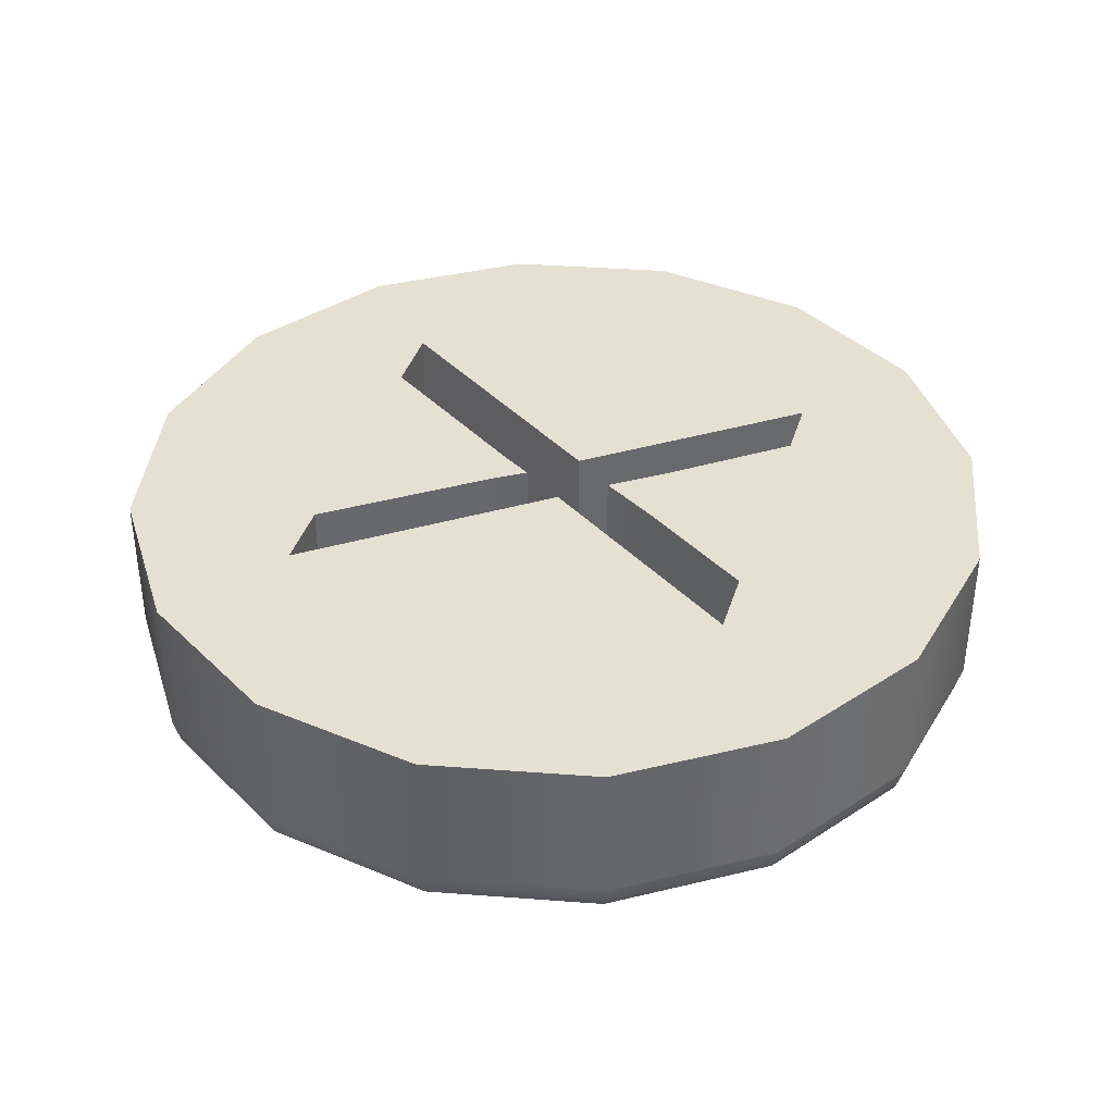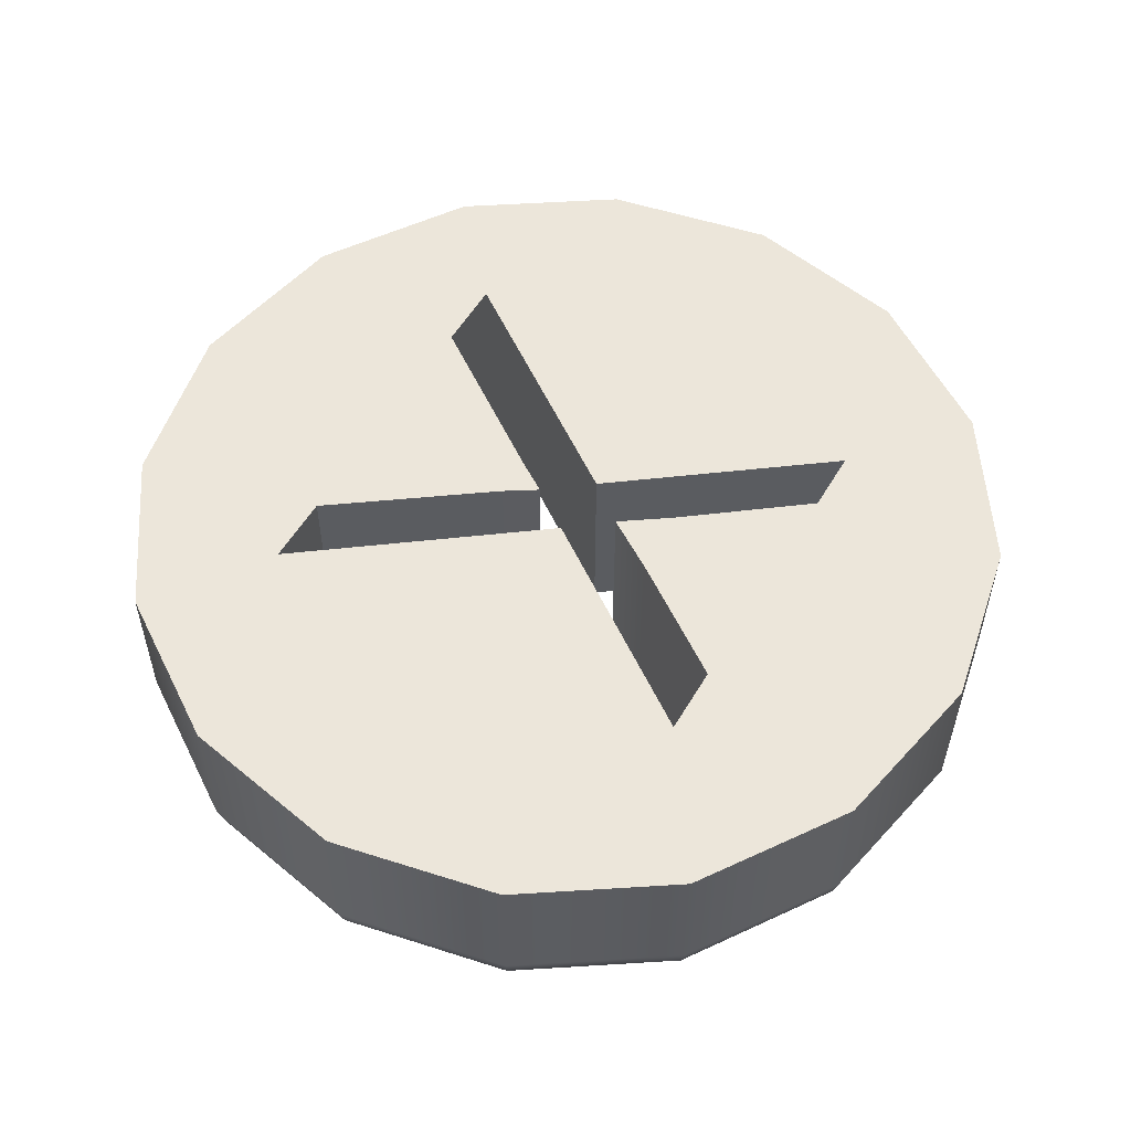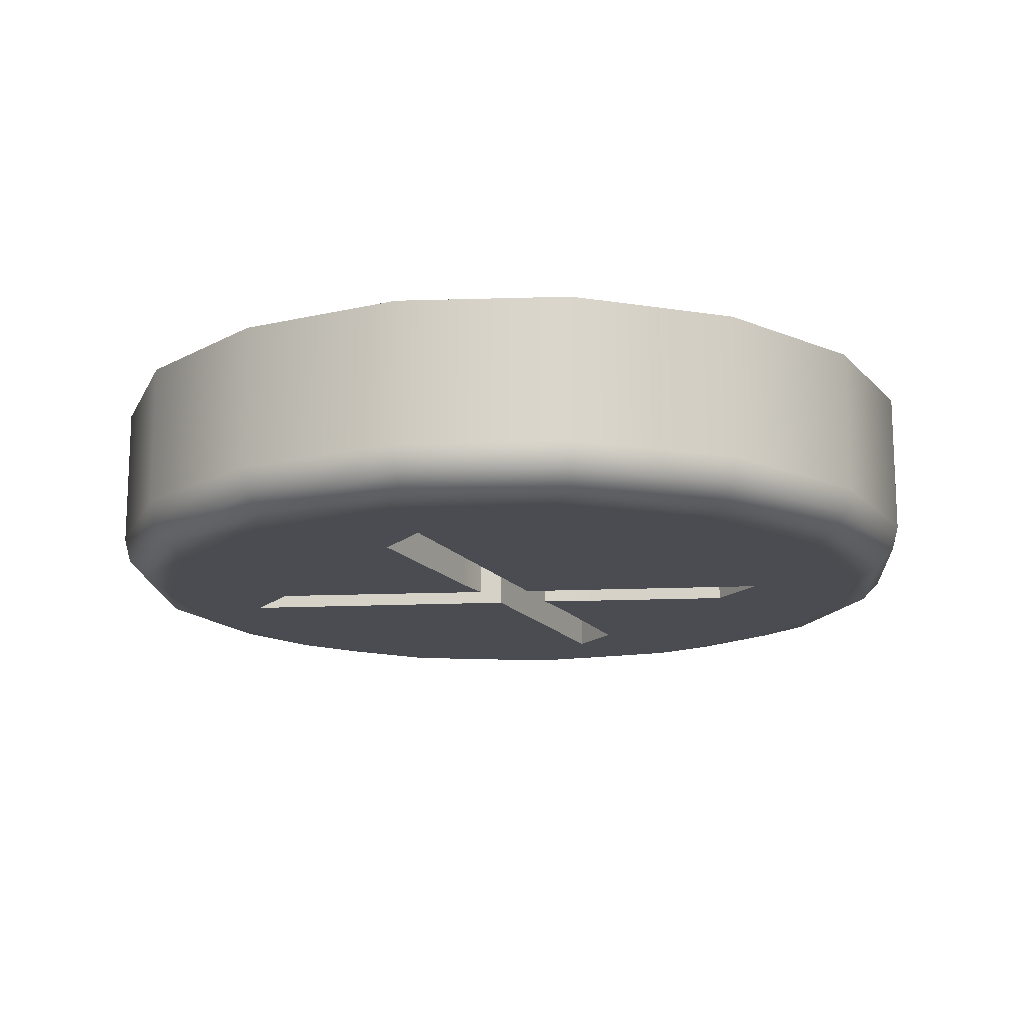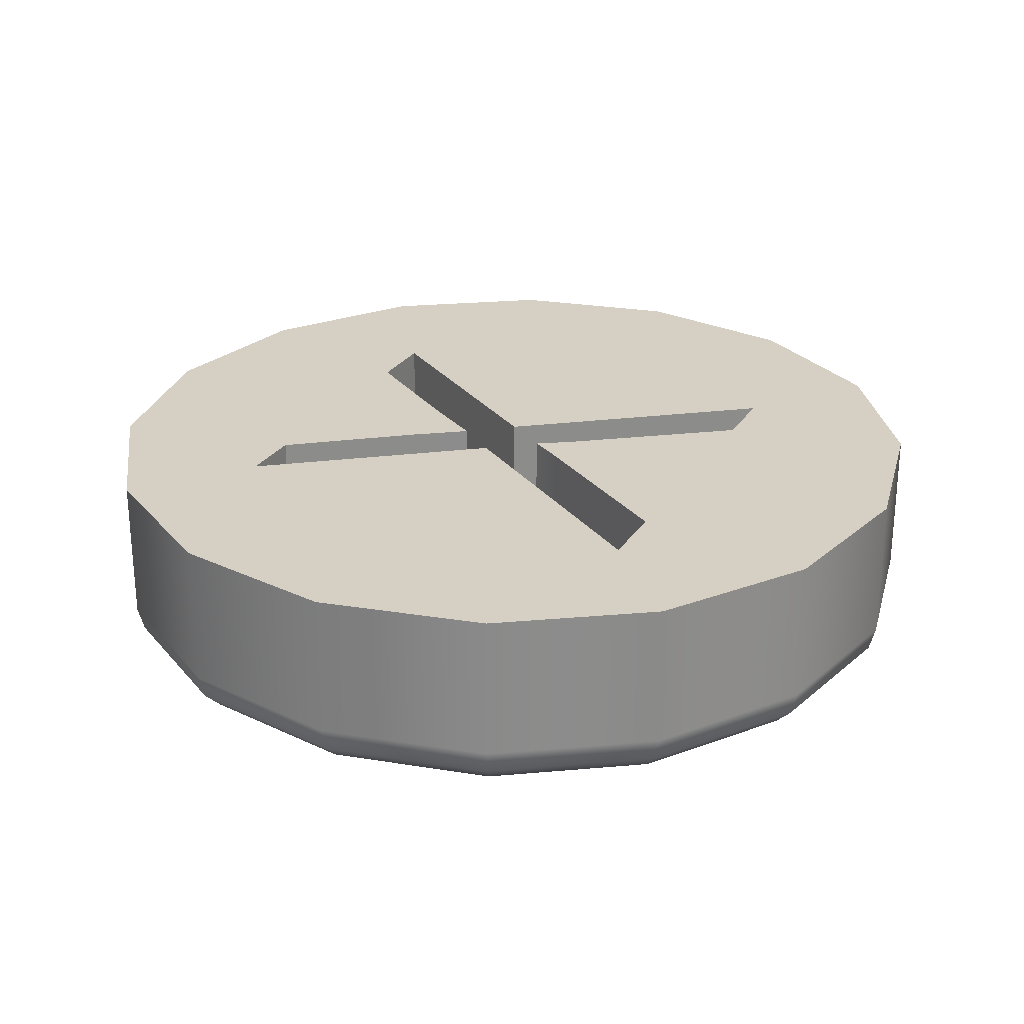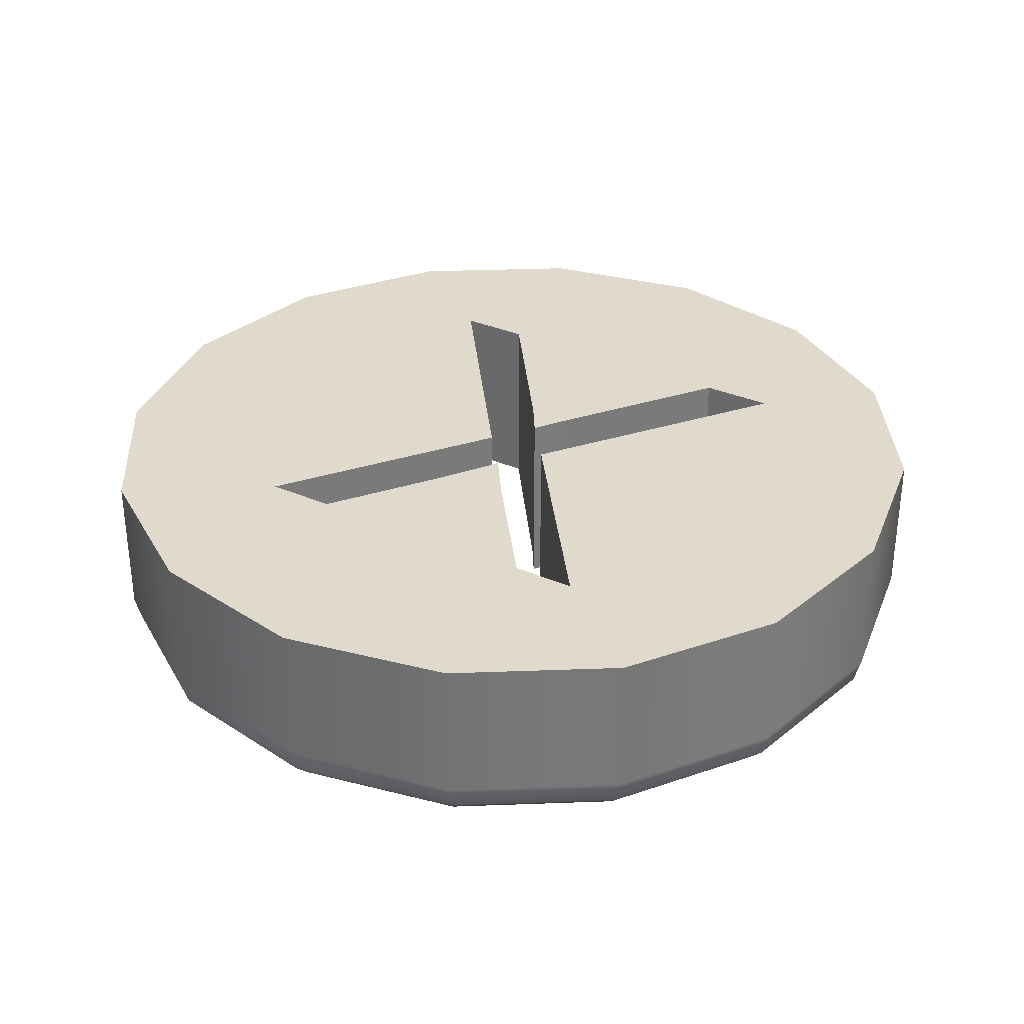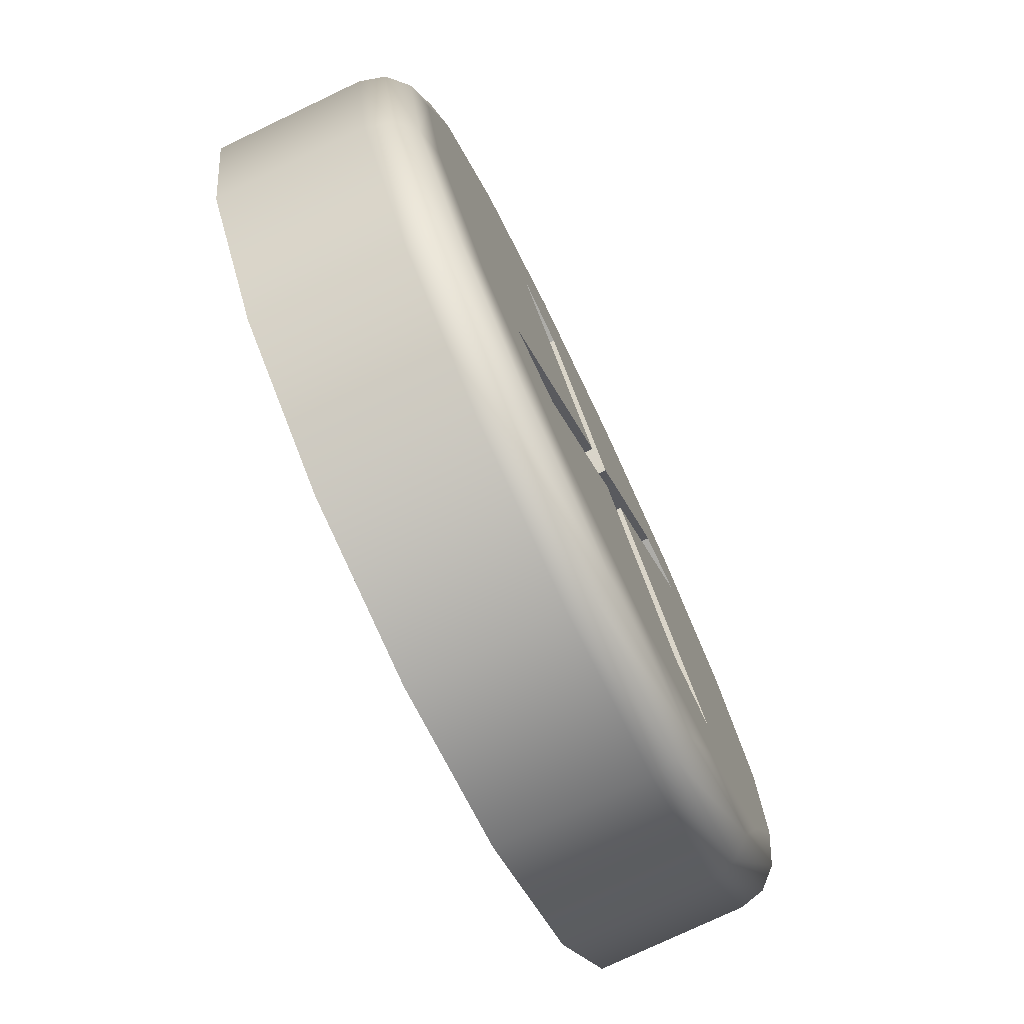
<metadata>
{"format":"obj","ext":"obj","renderer":"f3d","projection":"perspective","resolution":1024,"background":"white","views":[{"elev":38.5,"azim":-73.3,"up":"+Y"},{"elev":54.6,"azim":-60.0,"up":"+Y"},{"elev":-15.3,"azim":-120.0,"up":"+Y"},{"elev":26.2,"azim":115.7,"up":"+Y"},{"elev":33.0,"azim":30.8,"up":"+Y"},{"elev":-76.7,"azim":-64.6,"up":"+Z"}]}
</metadata>
<code>
g X
v 101 -12 20.3
v 101.2 -12 20.64
v 101.2 -10 20.64
v 101 -10 20.3
v 101.4 -12 20.34
v 101.4 -10 20.34
v 102.5 -12 18.73
v 102.5 -10 18.73
v 103.2 -12 18.73
v 103.2 -10 18.73
v 101.5 -12 21.11
v 101.5 -10 21.11
v 103.1 -12 23.23
v 103.1 -10 23.23
v 102.5 -12 23.23
v 102.5 -10 23.23
v 101.6 -12 22.04
v 101.6 -10 22.04
v 101.2 -12 21.53
v 101.2 -10 21.53
v 100.8 -12 22.08
v 100.8 -10 22.08
v 100 -12 23.23
v 100 -10 23.23
v 99.32 -12 23.23
v 99.32 -10 23.23
v 100.9 -12 21.08
v 100.9 -10 21.08
v 99.11 -12 18.73
v 99.11 -10 18.73
v 99.83 -12 18.73
v 99.83 -10 18.73
v 96.58 -11.5 21
v 96.92 -11.5 19.28
v 97.9 -11.5 17.82
v 99.36 -11.5 16.84
v 101.1 -11.5 16.5
v 102.8 -11.5 16.84
v 104.3 -11.5 17.82
v 105.2 -11.5 19.28
v 105.6 -11.5 21
v 105.2 -11.5 22.72
v 104.3 -11.5 24.18
v 102.8 -11.5 25.16
v 101.1 -11.5 25.5
v 99.36 -11.5 25.16
v 97.9 -11.5 24.18
v 96.92 -11.5 22.72
v 97.08 -12 21
v 97.42 -12 22.63
v 98.4 -12 23.97
v 99.84 -12 24.8
v 101.5 -12 24.98
v 103.1 -12 24.46
v 104.3 -12 23.35
v 105 -12 21.83
v 105 -12 20.17
v 104.3 -12 18.65
v 103.1 -12 17.54
v 101.5 -12 17.02
v 99.84 -12 17.2
v 98.4 -12 18.03
v 97.42 -12 19.37
v 101.1 -11.75 25.43
v 101.1 -11.93 25.25
v 96.98 -11.75 19.3
v 97.15 -11.93 19.37
v 96.83 -11.93 21
v 96.65 -11.75 21
v 97.94 -11.75 17.87
v 98.07 -11.93 17.99
v 99.38 -11.75 16.9
v 99.45 -11.93 17.07
v 101.1 -11.75 16.57
v 101.1 -11.93 16.75
v 102.8 -11.75 16.9
v 102.7 -11.93 17.07
v 104.2 -11.75 17.87
v 104.1 -11.93 17.99
v 105.2 -11.75 19.3
v 105 -11.93 19.37
v 105.5 -11.75 21
v 105.3 -11.93 21
v 105.2 -11.75 22.7
v 105 -11.93 22.63
v 104.2 -11.75 24.13
v 104.1 -11.93 24.01
v 102.8 -11.75 25.1
v 102.7 -11.93 24.93
v 99.38 -11.75 25.1
v 99.45 -11.93 24.93
v 97.94 -11.75 24.13
v 98.07 -11.93 24.01
v 96.98 -11.75 22.7
v 97.15 -11.93 22.63
v 96.58 -10 21
v 96.92 -10 19.28
v 97.9 -10 17.82
v 99.36 -10 16.84
v 101.1 -10 16.5
v 102.8 -10 16.84
v 104.3 -10 17.82
v 105.2 -10 19.28
v 105.6 -10 21
v 105.2 -10 22.72
v 104.3 -10 24.18
v 102.8 -10 25.16
v 101.1 -10 25.5
v 99.36 -10 25.16
v 97.9 -10 24.18
v 96.92 -10 22.72
f 1 2 4
f 4 2 3
f 2 5 3
f 3 5 6
f 5 7 6
f 6 7 8
f 7 9 8
f 8 9 10
f 9 11 10
f 10 11 12
f 11 13 12
f 12 13 14
f 13 15 14
f 14 15 16
f 15 17 16
f 16 17 18
f 17 19 18
f 18 19 20
f 19 21 20
f 20 21 22
f 21 23 22
f 22 23 24
f 23 25 24
f 24 25 26
f 25 27 26
f 26 27 28
f 27 29 28
f 28 29 30
f 29 31 30
f 30 31 32
f 31 1 32
f 32 1 4
f 34 66 33
f 33 66 69
f 33 69 48
f 48 69 94
f 48 94 47
f 47 94 92
f 47 92 46
f 46 92 90
f 46 90 45
f 45 90 64
f 45 64 44
f 44 64 88
f 44 88 43
f 43 88 86
f 43 86 42
f 42 86 84
f 42 84 41
f 41 84 82
f 41 82 40
f 40 82 80
f 40 80 39
f 39 80 78
f 39 78 38
f 38 78 76
f 38 76 37
f 37 76 74
f 37 74 36
f 36 74 72
f 36 72 35
f 35 72 70
f 35 70 34
f 34 70 66
f 50 95 49
f 49 95 68
f 49 68 67
f 67 68 69
f 67 69 66
f 95 50 93
f 93 50 51
f 93 51 91
f 91 51 52
f 91 52 65
f 65 52 53
f 65 53 89
f 89 53 54
f 89 54 87
f 87 54 55
f 87 55 85
f 85 55 56
f 85 56 83
f 83 56 57
f 83 57 81
f 81 57 58
f 81 58 79
f 79 58 59
f 79 59 77
f 77 59 60
f 77 60 75
f 75 60 61
f 75 61 73
f 73 61 62
f 73 62 71
f 71 62 63
f 71 63 67
f 67 63 49
f 64 65 88
f 88 65 89
f 88 89 86
f 86 89 87
f 86 87 84
f 84 87 85
f 84 85 82
f 82 85 83
f 82 83 80
f 80 83 81
f 80 81 78
f 78 81 79
f 78 79 76
f 76 79 77
f 76 77 74
f 74 77 75
f 74 75 72
f 72 75 73
f 72 73 70
f 70 73 71
f 70 71 66
f 66 71 67
f 65 64 91
f 91 64 90
f 91 90 93
f 93 90 92
f 93 92 95
f 95 92 94
f 95 94 68
f 68 94 69
f 97 34 96
f 96 34 33
f 96 33 111
f 111 33 48
f 111 48 110
f 110 48 47
f 110 47 109
f 109 47 46
f 109 46 108
f 108 46 45
f 108 45 107
f 107 45 44
f 107 44 106
f 106 44 43
f 106 43 105
f 105 43 42
f 105 42 104
f 104 42 41
f 104 41 103
f 103 41 40
f 103 40 102
f 102 40 39
f 102 39 101
f 101 39 38
f 101 38 100
f 100 38 37
f 100 37 99
f 99 37 36
f 99 36 98
f 98 36 35
f 98 35 97
f 97 35 34
f 2 1 5
f 5 1 7
f 7 1 31
f 7 31 60
f 60 31 61
f 61 31 29
f 61 29 62
f 62 29 63
f 63 29 27
f 63 27 49
f 49 27 50
f 50 27 25
f 50 25 51
f 51 25 52
f 52 25 23
f 52 23 53
f 53 23 15
f 53 15 54
f 54 15 13
f 54 13 55
f 55 13 56
f 56 13 11
f 56 11 57
f 57 11 9
f 57 9 58
f 58 9 59
f 59 9 7
f 59 7 60
f 23 21 15
f 15 21 17
f 17 21 19
f 3 6 4
f 4 6 8
f 4 8 32
f 32 8 100
f 32 100 99
f 100 8 101
f 101 8 10
f 101 10 102
f 102 10 103
f 103 10 12
f 103 12 104
f 104 12 105
f 105 12 14
f 105 14 106
f 106 14 107
f 107 14 16
f 107 16 108
f 108 16 24
f 108 24 109
f 109 24 26
f 109 26 110
f 110 26 111
f 111 26 28
f 111 28 96
f 96 28 97
f 97 28 30
f 97 30 98
f 98 30 99
f 99 30 32
f 24 16 22
f 22 16 18
f 22 18 20

</code>
